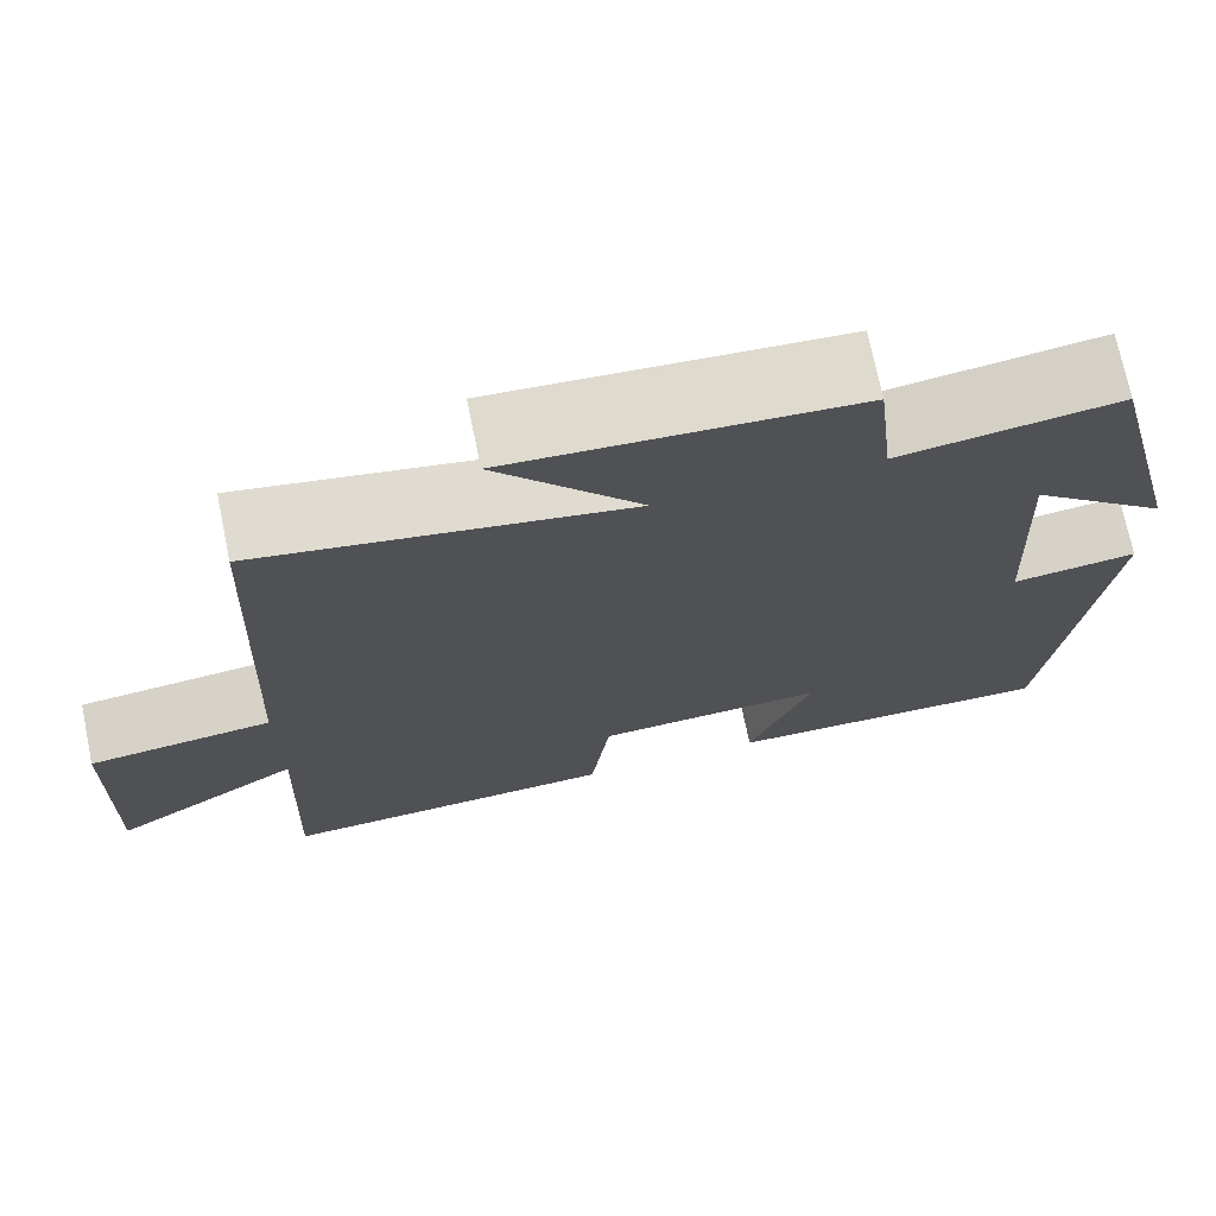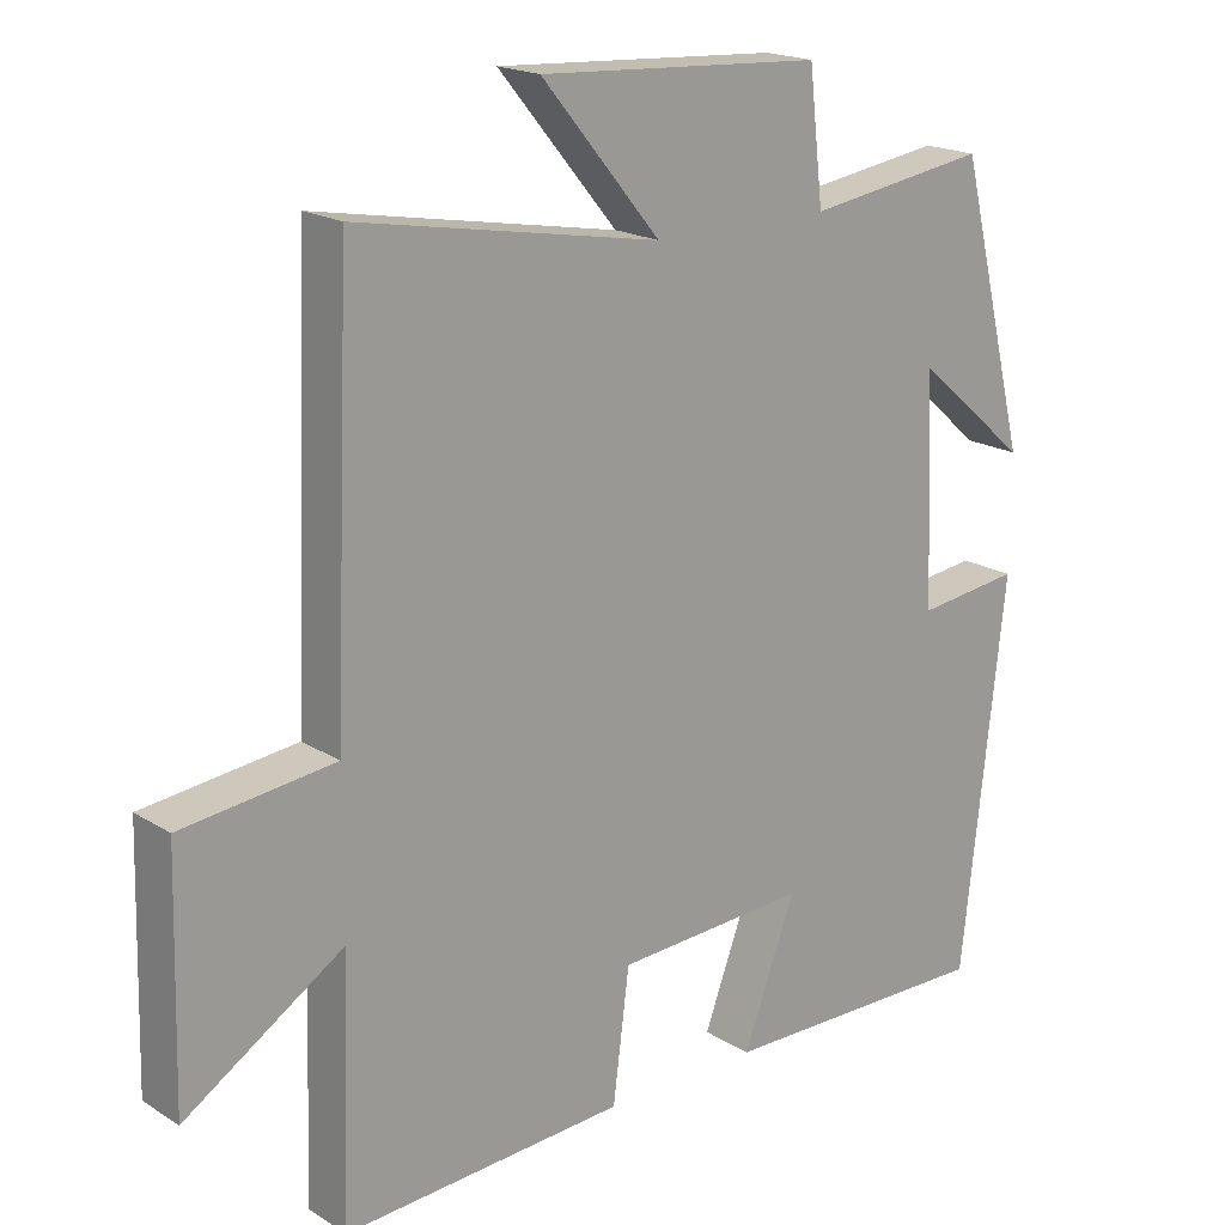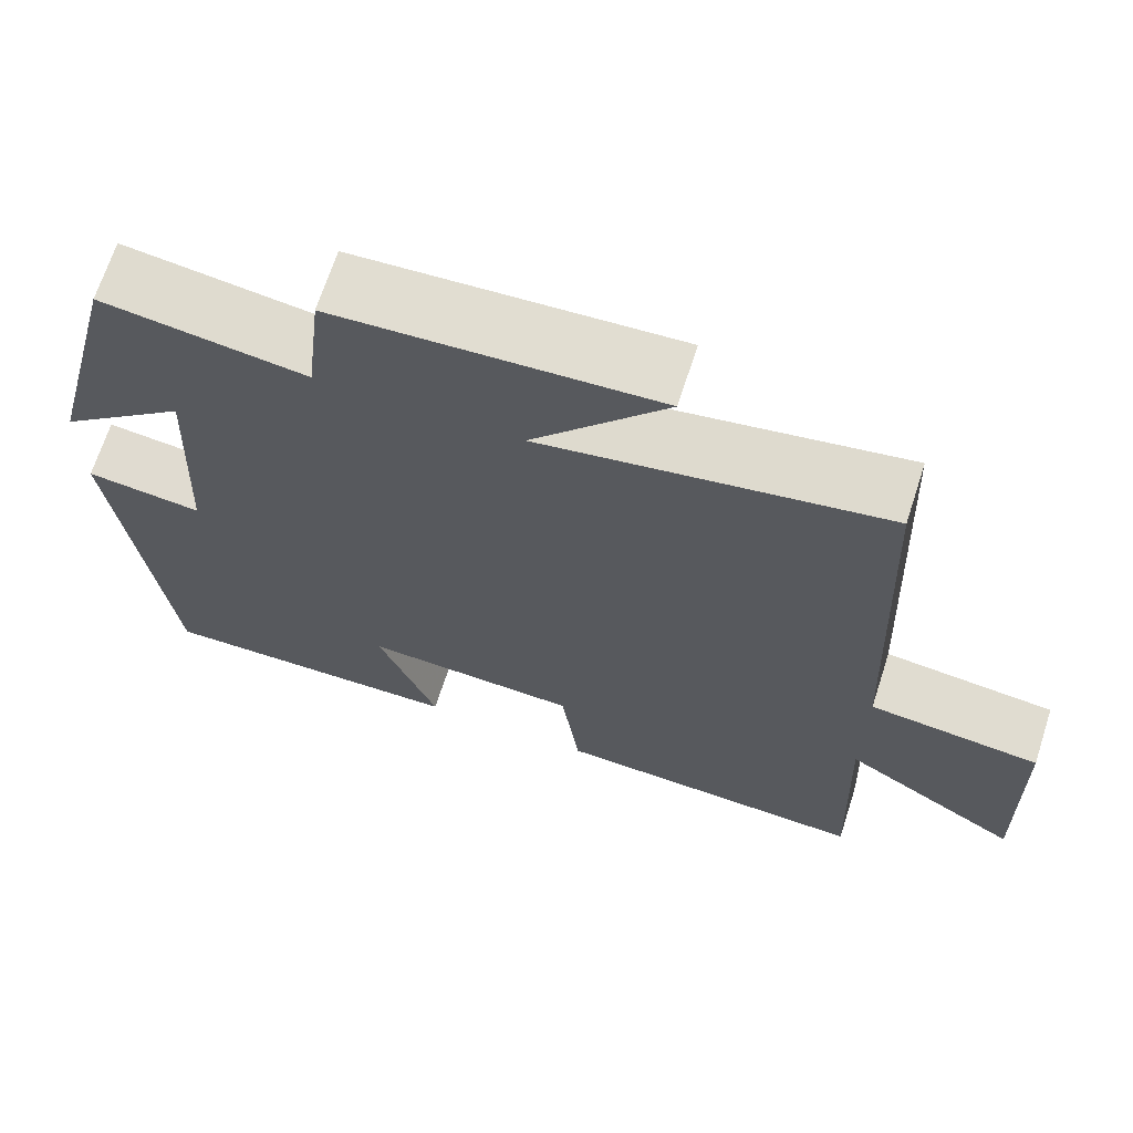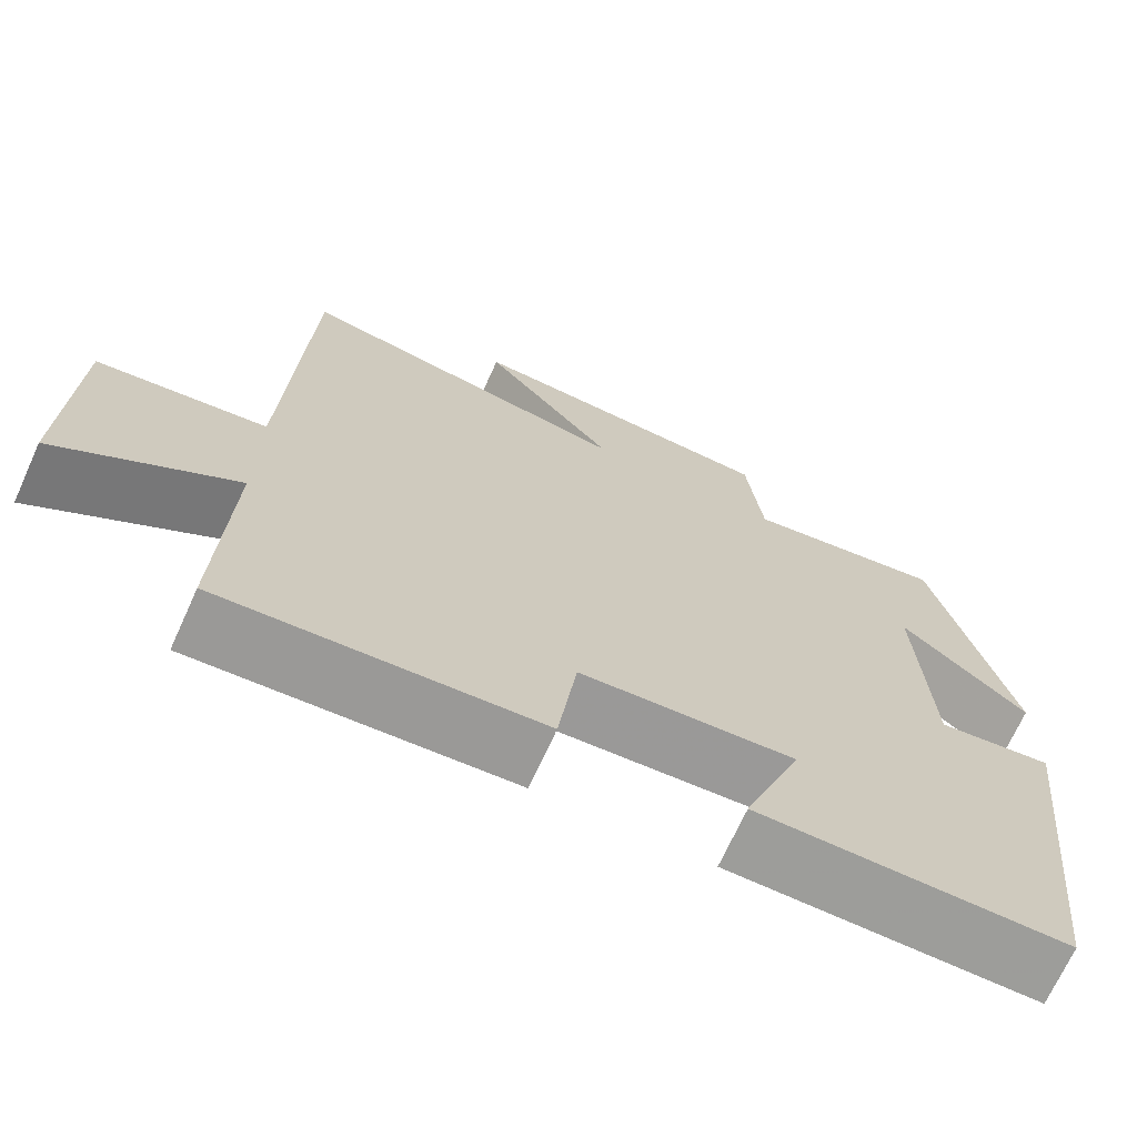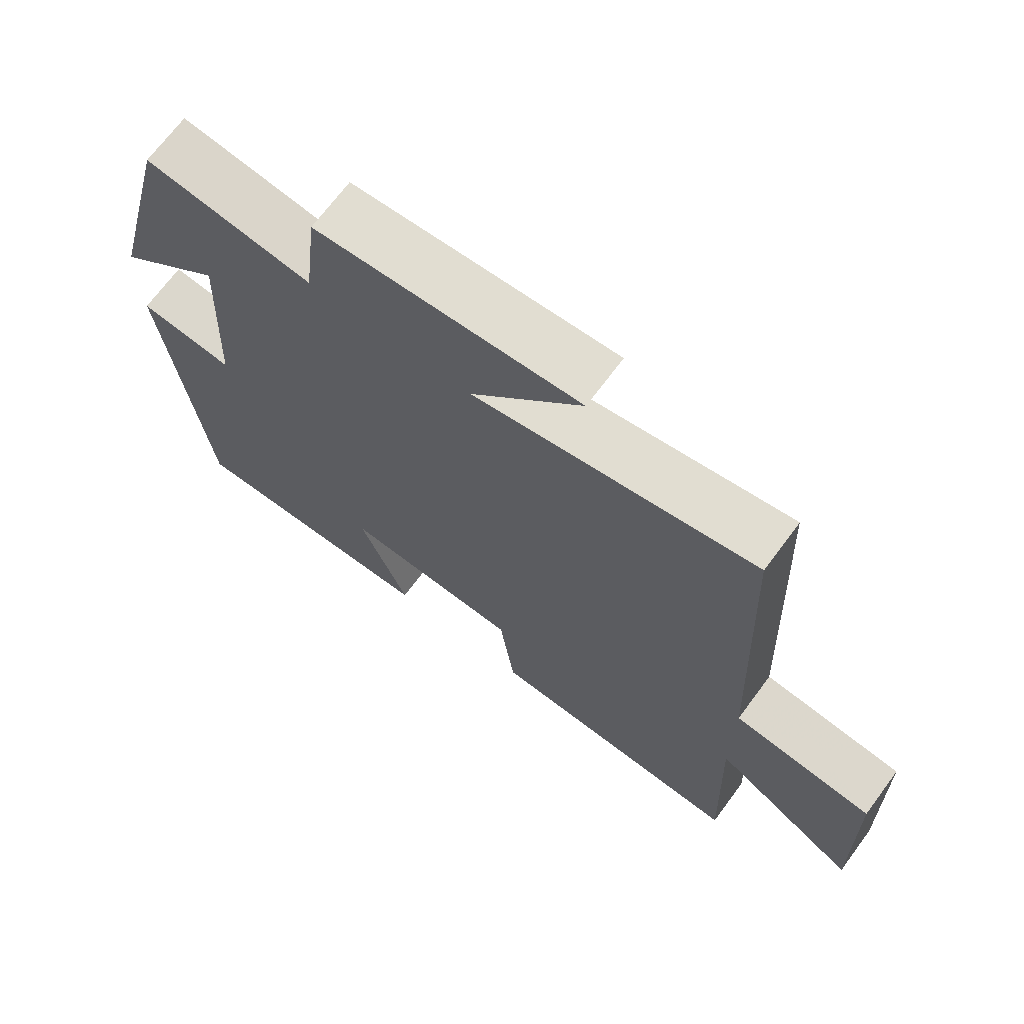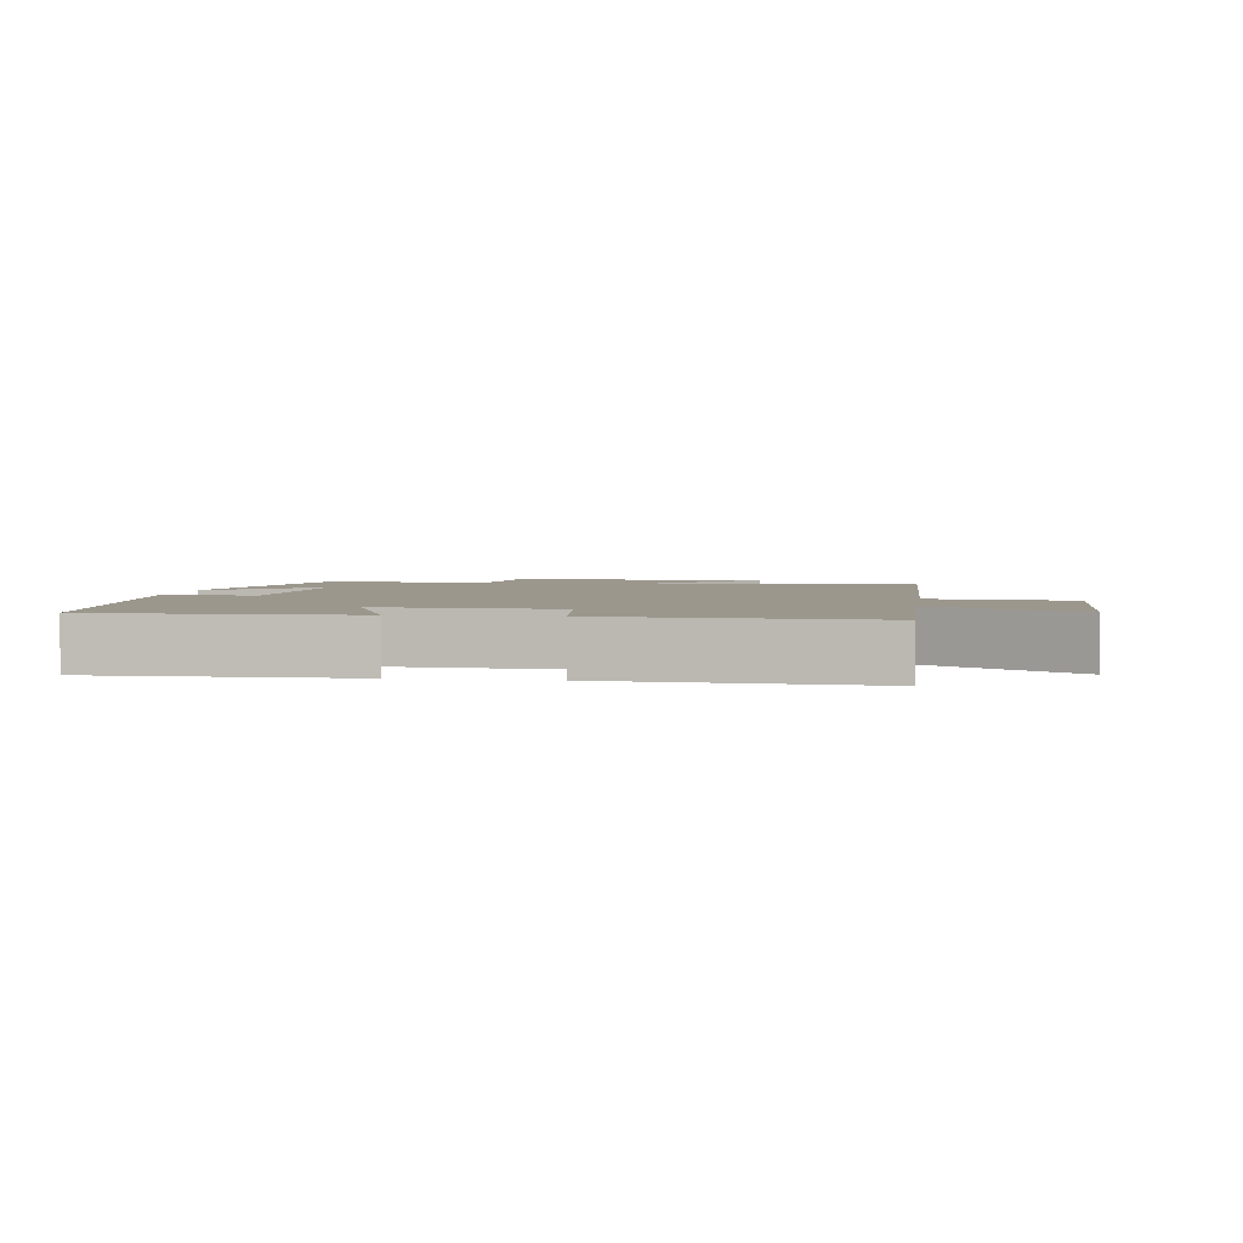
<metadata>
{"format":"obj","ext":"obj","renderer":"f3d","projection":"perspective","resolution":1024,"background":"white","views":[{"elev":72.4,"azim":-11.7,"up":"+Z"},{"elev":18.8,"azim":-40.5,"up":"+Z"},{"elev":68.4,"azim":-162.1,"up":"+Z"},{"elev":-70.1,"azim":-24.4,"up":"+Z"},{"elev":69.7,"azim":-143.4,"up":"+Z"},{"elev":2.9,"azim":-171.4,"up":"+Y"}]}
</metadata>
<code>
v 0.442 0.07 -0.505
v 0.074 0.07 -0.5
v 0.144 0.07 -0.314
v -0.112 0.07 -0.328
v -0.134 0.07 -0.5
v -0.512 0.07 -0.522
v -0.5 0.07 -0.185
v -0.712 0.07 -0.321
v -0.704 0.07 -0.003
v -0.5 0.07 0.021
v -0.477 0.07 0.573
v -0.072 0.07 0.5
v -0.231 0.07 0.69
v 0.147 0.07 0.668
v 0.166 0.07 0.5
v 0.407 0.07 0.536
v 0.5 0.07 0.163
v 0.348 0.07 0.294
v 0.362 0.07 -0.008
v 0.5 0.07 0.009
v 0.442 0 -0.505
v 0.074 0 -0.5
v 0.144 0 -0.314
v -0.112 0 -0.328
v -0.134 0 -0.5
v -0.512 0 -0.522
v -0.5 0 -0.185
v -0.712 0 -0.321
v -0.704 0 -0.003
v -0.5 0 0.021
v -0.477 0 0.573
v -0.072 0 0.5
v -0.231 0 0.69
v 0.147 0 0.668
v 0.166 0 0.5
v 0.407 0 0.536
v 0.5 0 0.163
v 0.348 0 0.294
v 0.362 0 -0.008
v 0.5 0 0.009
f 1 2 3
f 20 1 3
f 19 20 3
f 18 19 3 4
f 15 16 17 18
f 15 18 4
f 12 13 14 15
f 12 15 4
f 12 4 5
f 11 12 5
f 10 11 5
f 7 8 9 10
f 7 10 5
f 5 6 7
f 23 22 21
f 23 21 40
f 23 40 39
f 24 23 39 38
f 38 37 36 35
f 24 38 35
f 35 34 33 32
f 24 35 32
f 25 24 32
f 25 32 31
f 25 31 30
f 30 29 28 27
f 25 30 27
f 27 26 25
f 1 21 22 2
f 2 22 23 3
f 3 23 24 4
f 4 24 25 5
f 5 25 26 6
f 6 26 27 7
f 7 27 28 8
f 8 28 29 9
f 9 29 30 10
f 10 30 31 11
f 11 31 32 12
f 12 32 33 13
f 13 33 34 14
f 14 34 35 15
f 15 35 36 16
f 16 36 37 17
f 17 37 38 18
f 18 38 39 19
f 19 39 40 20
f 20 40 21 1

</code>
